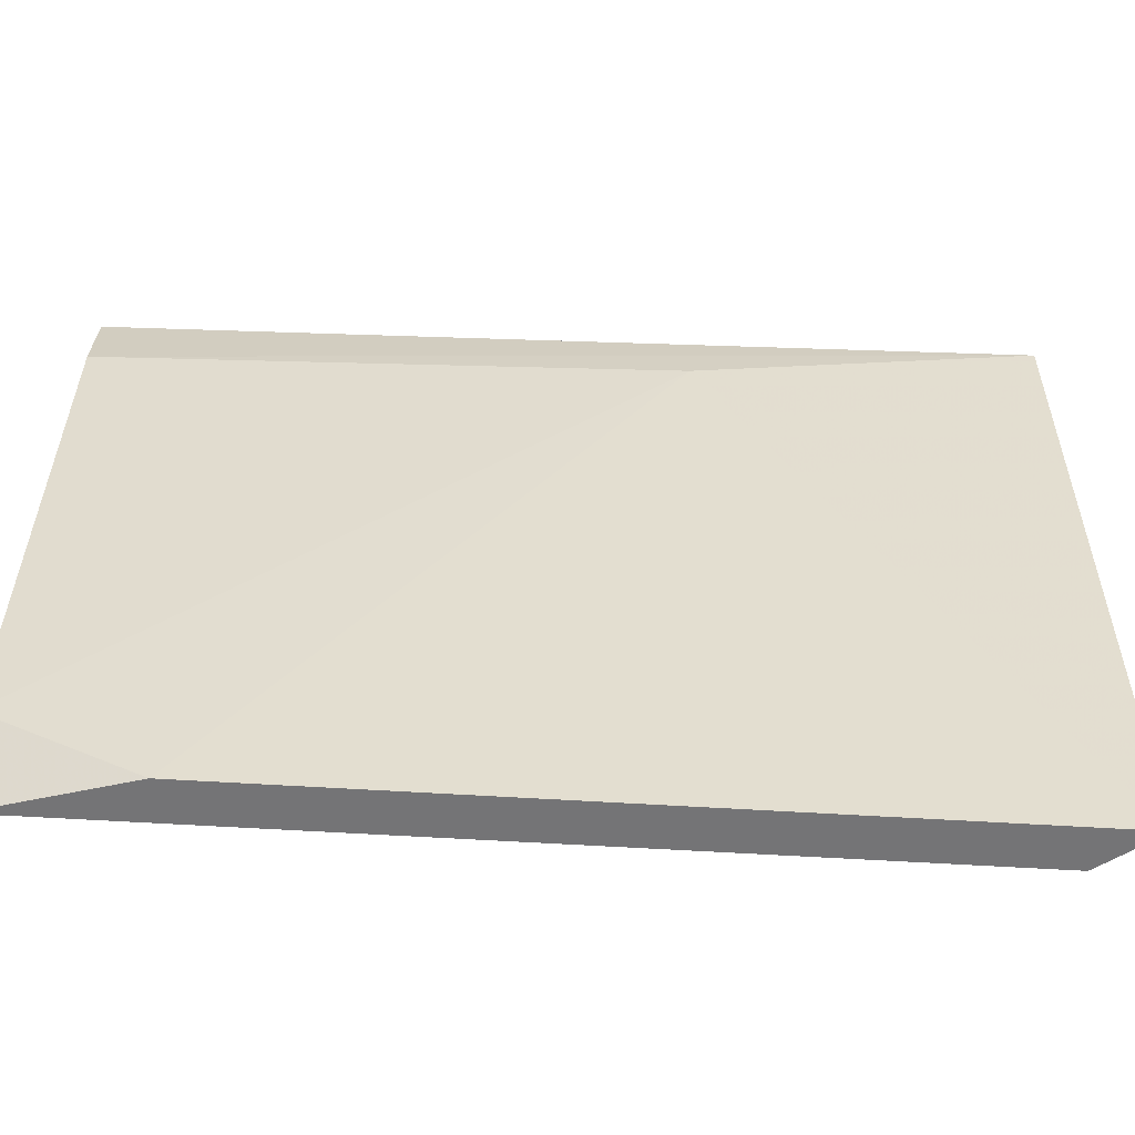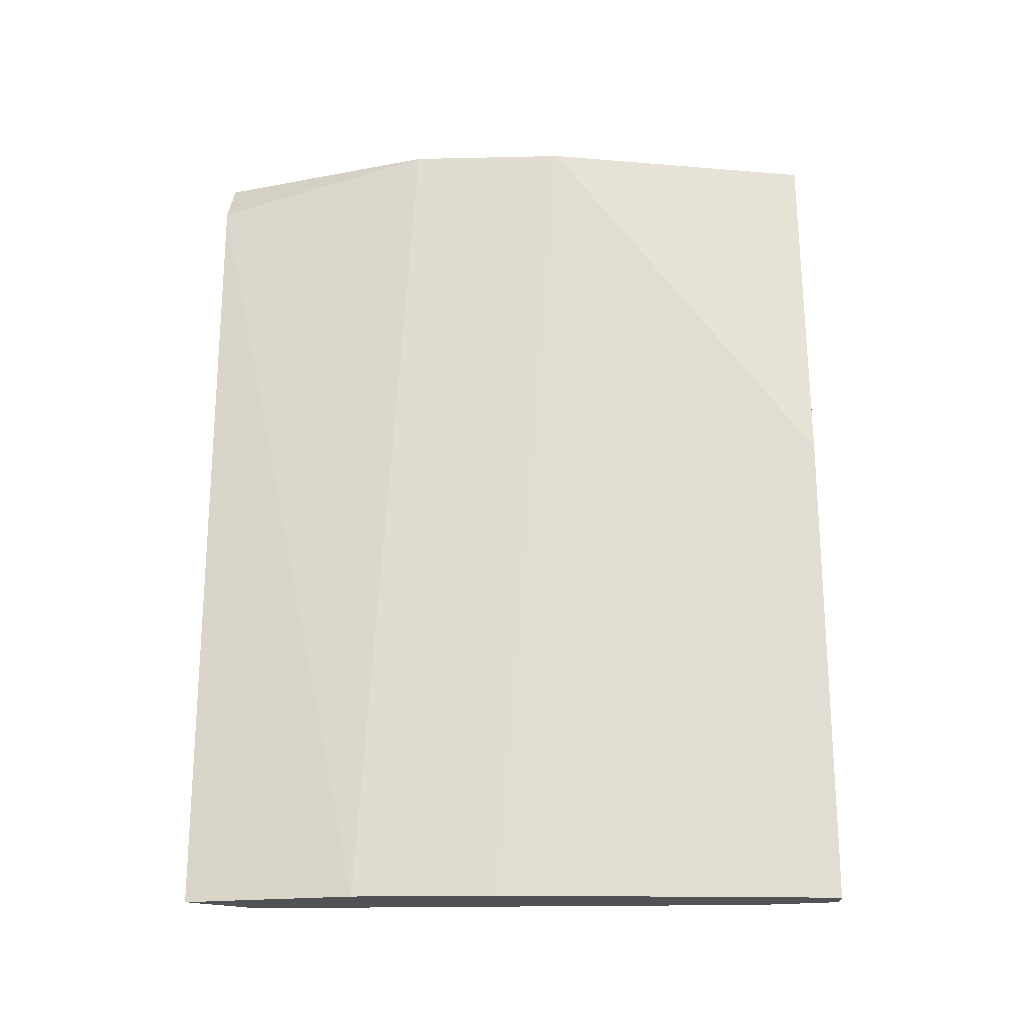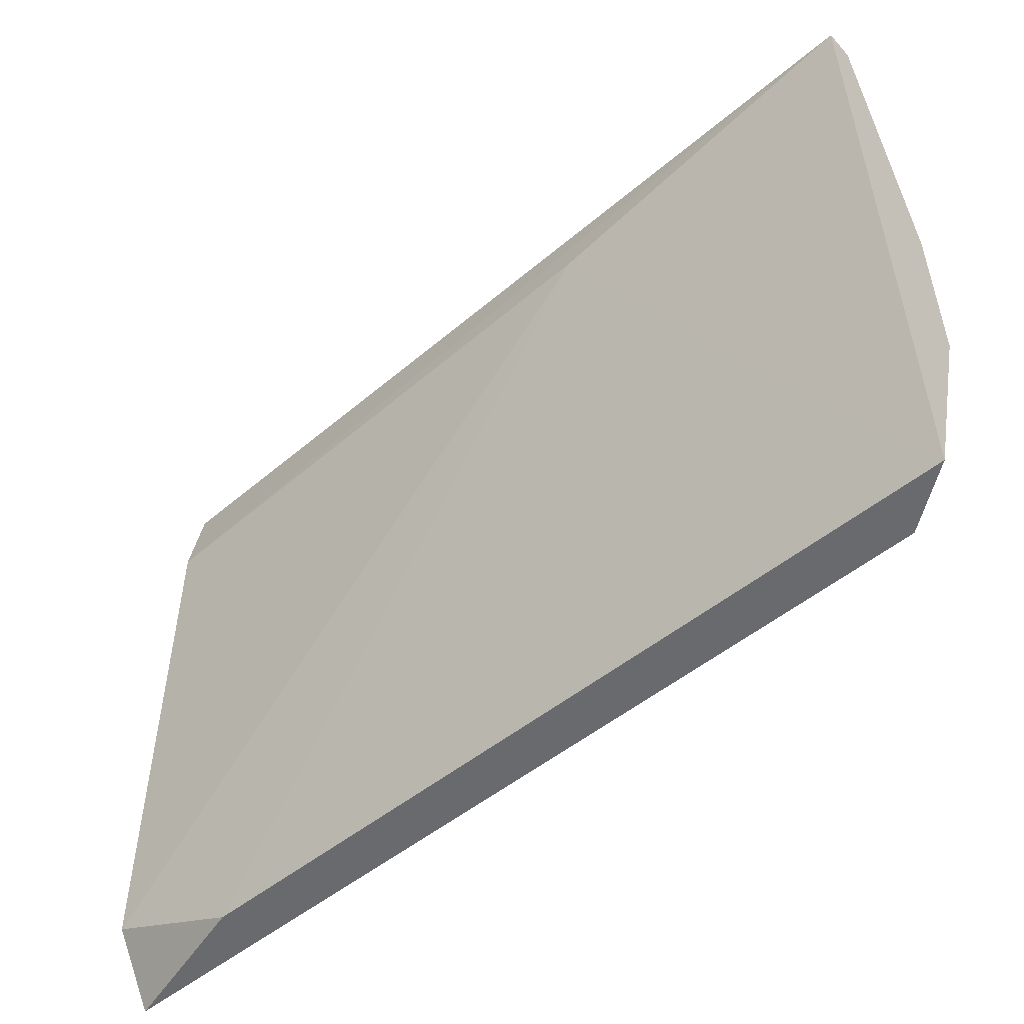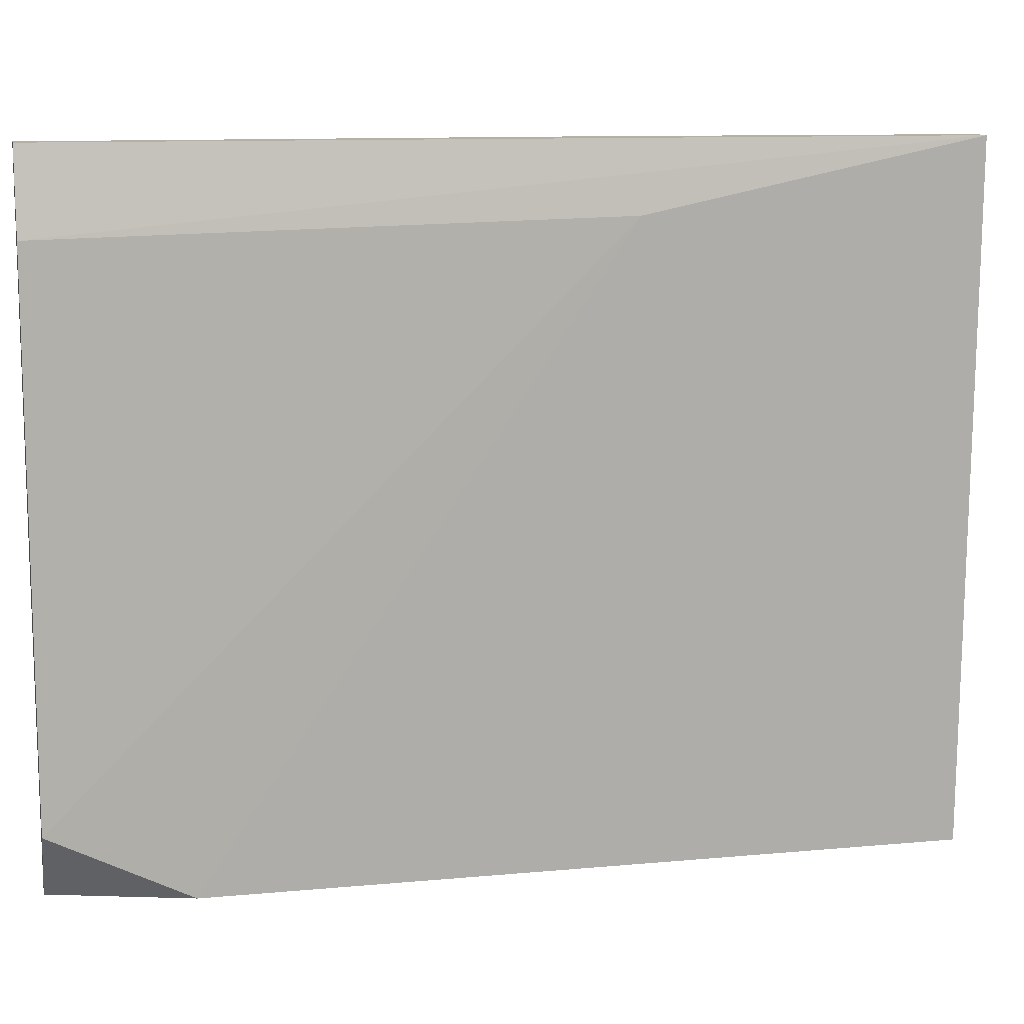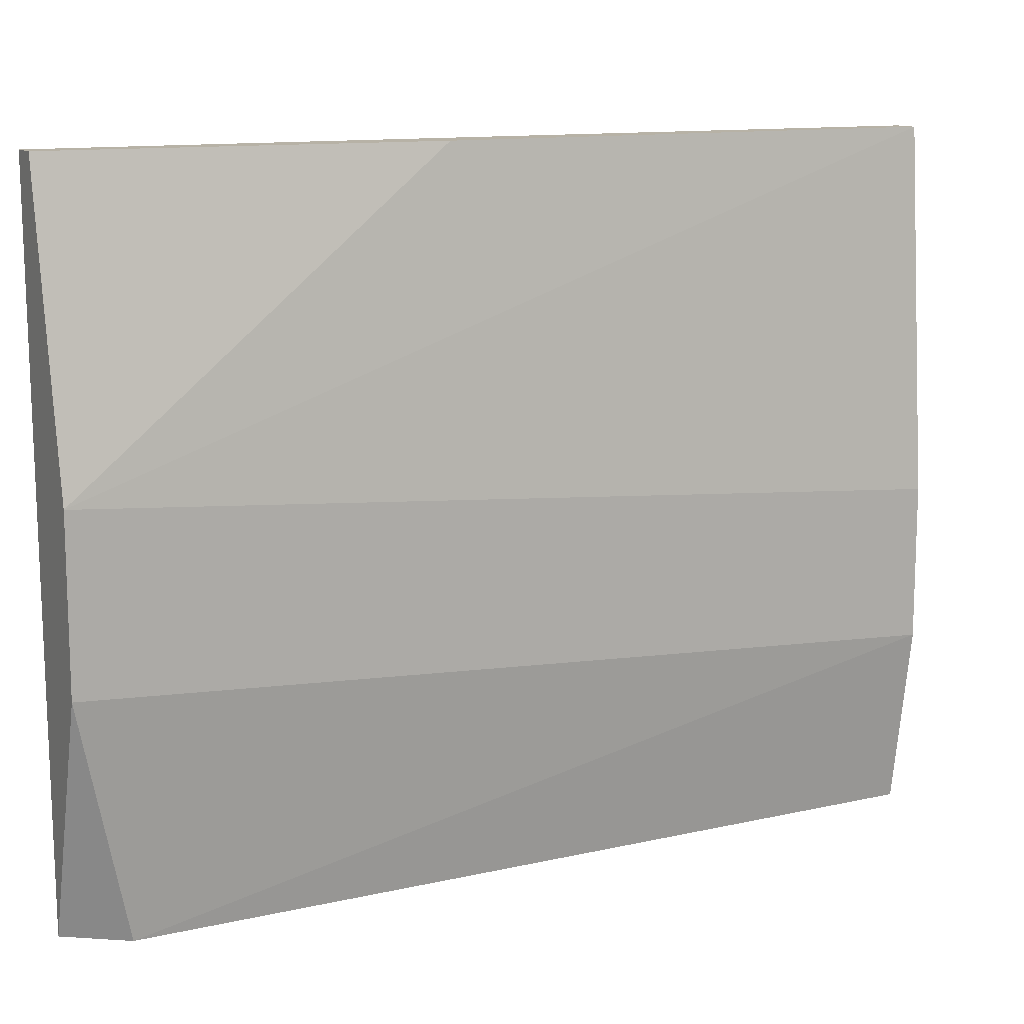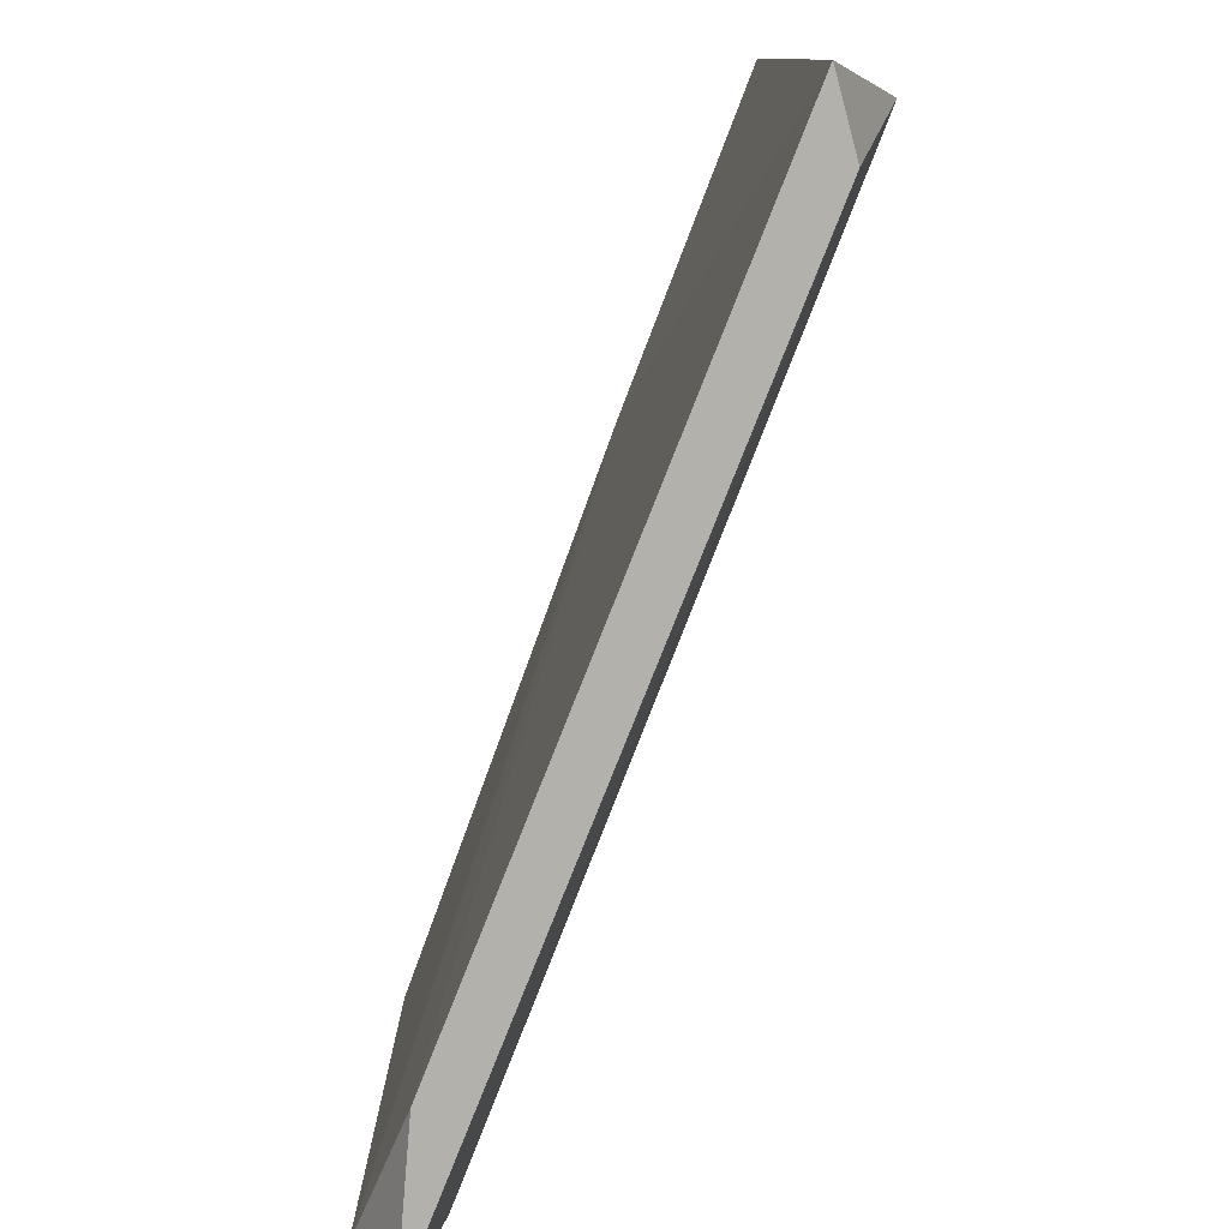
<metadata>
{"format":"obj","ext":"obj","renderer":"f3d","projection":"perspective","resolution":1024,"background":"white","views":[{"elev":-56.3,"azim":-93.8,"up":"+Y"},{"elev":-21.1,"azim":92.3,"up":"+Z"},{"elev":-53.0,"azim":-49.5,"up":"+Y"},{"elev":11.4,"azim":-102.6,"up":"+Y"},{"elev":12.3,"azim":61.8,"up":"+Y"},{"elev":-79.1,"azim":-21.6,"up":"+Y"}]}
</metadata>
<code>
g Generated convex submesh 1
v -0.0161 0.7805 0.5046
v 0.01542 -0.007884 -0.5046
v 0.04696 0.1972 -0.5046
v -0.03186 0.6859 -0.5046
v -0.03187 -0.007884 0.5046
v 0.04696 0.2602 0.5046
v 0.01542 0.7805 -0.5046
v -0.03186 0.07098 -0.5046
v -0.04764 0.7805 0.5046
v 0.04696 0.4493 0.5046
v 0.01542 -0.007884 0.4413
v 0.01542 0.7805 0.07882
v 0.04696 0.3706 -0.5046
v -0.04764 0.7016 0.1261
v -0.03186 -0.007884 -0.3468
v -0.01609 0.7805 -0.5046
g Generated convex submesh 1_0
f 16 9 7
f 4 3 2
f 6 1 5
f 7 3 4
f 8 4 2
f 9 5 1
f 9 1 7
f 10 1 6
f 10 6 3
f 11 2 3
f 11 5 2
f 11 6 5
f 11 3 6
f 12 7 1
f 12 1 10
f 12 10 7
f 13 3 7
f 13 10 3
f 13 7 10
f 14 4 8
f 14 5 9
f 14 9 4
f 15 2 5
f 15 8 2
f 15 14 8
f 15 5 14
f 16 7 4
f 16 4 9

</code>
